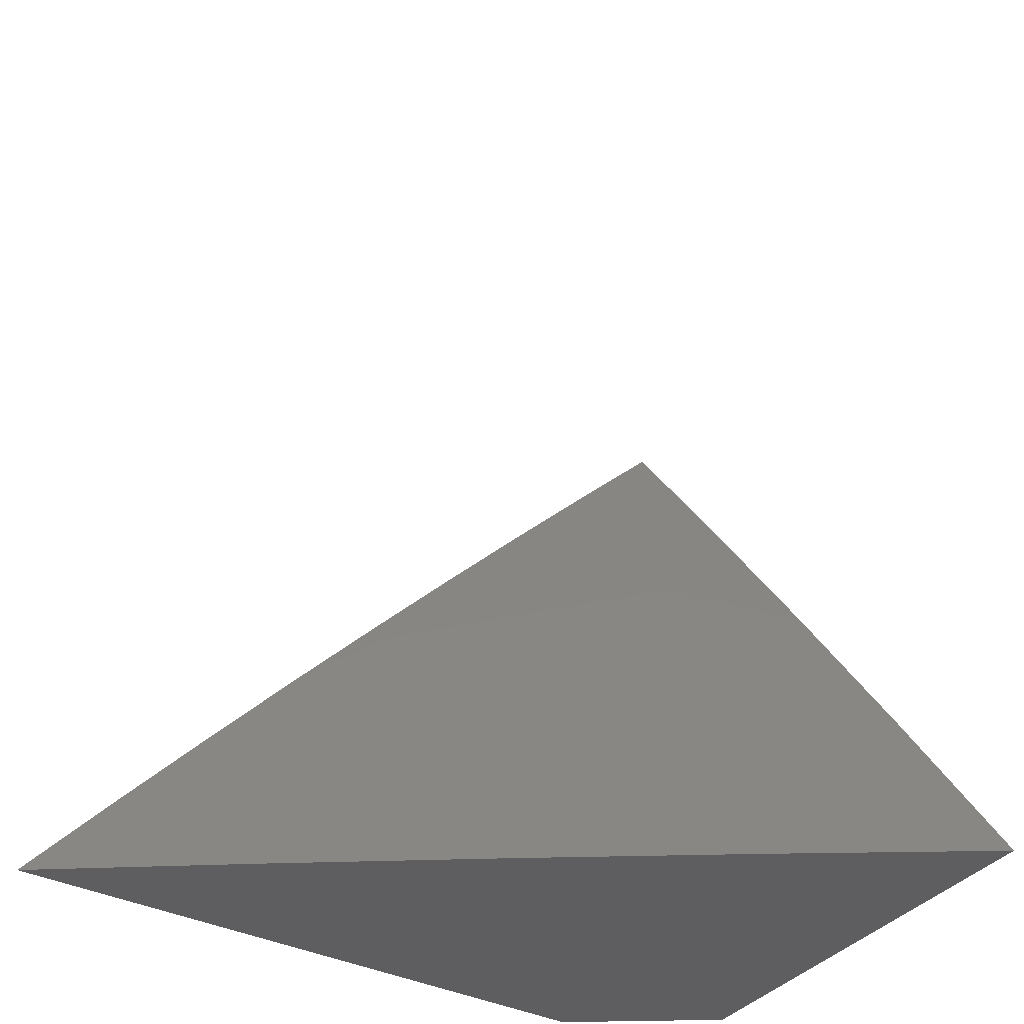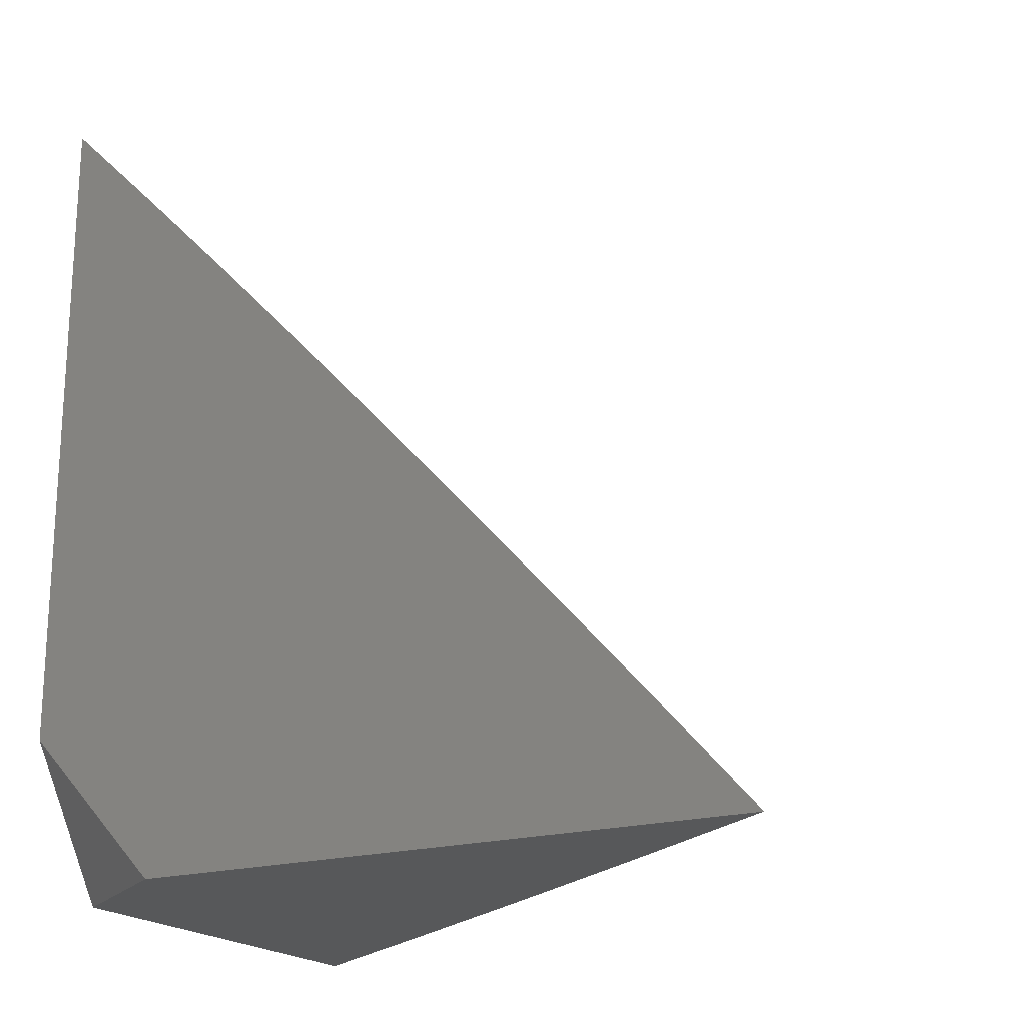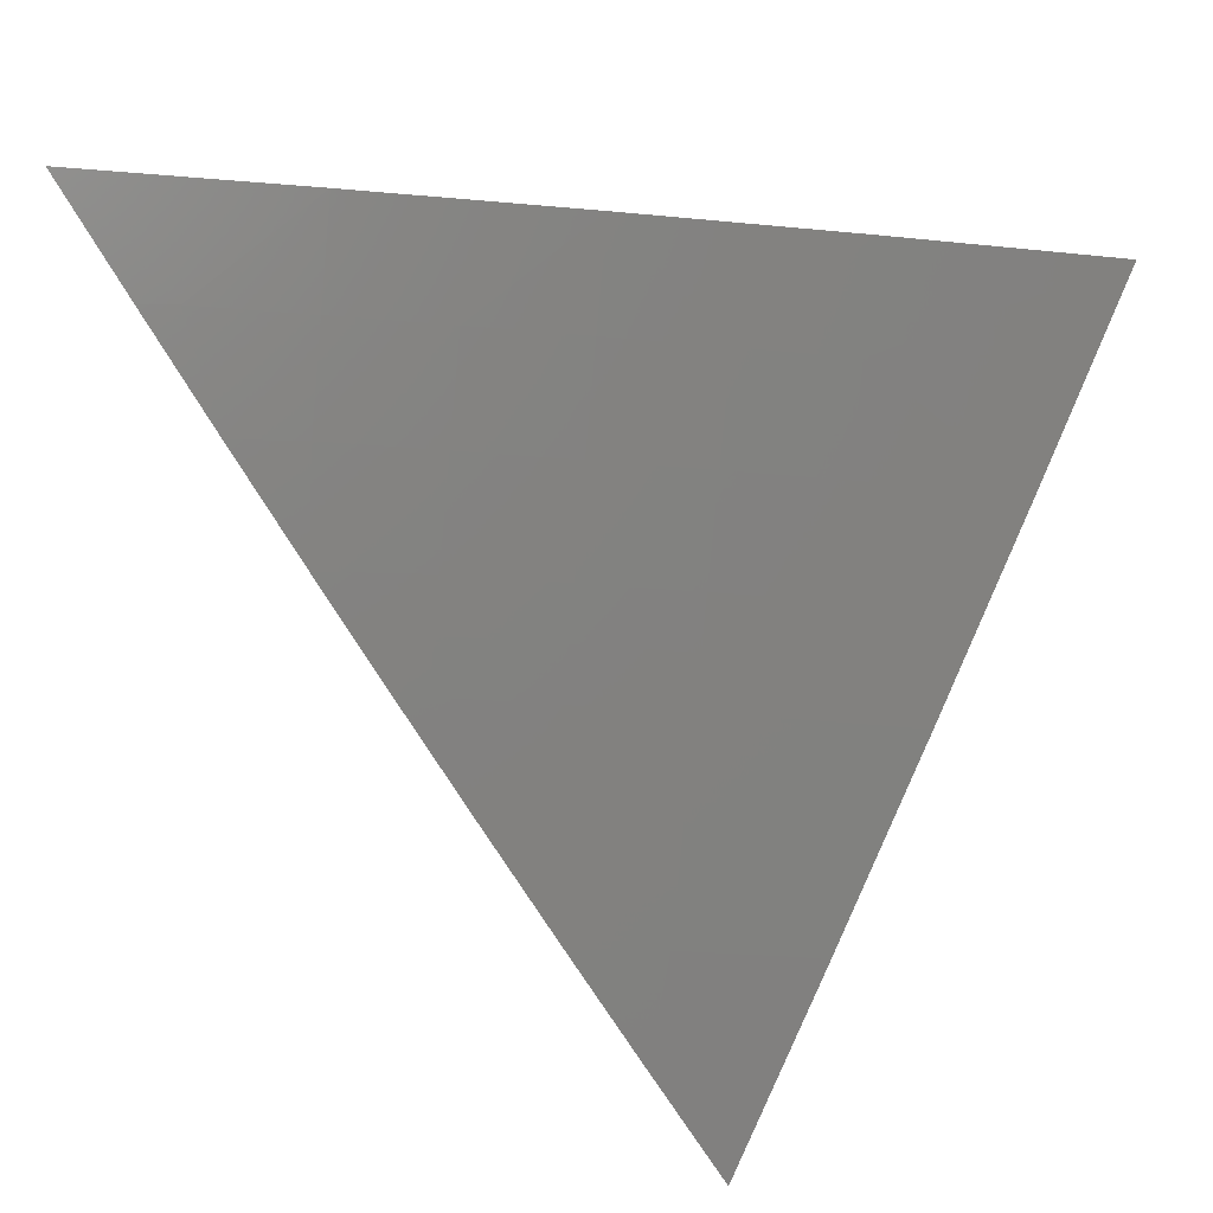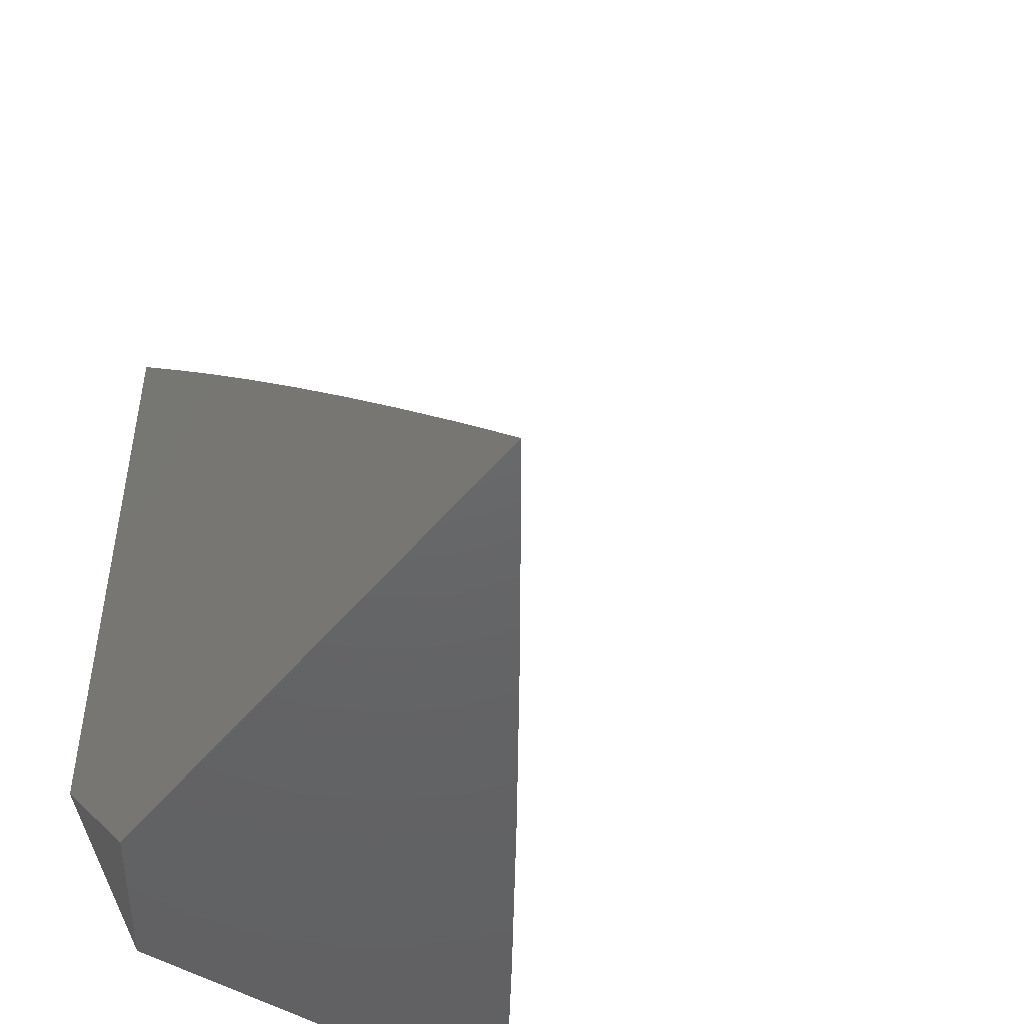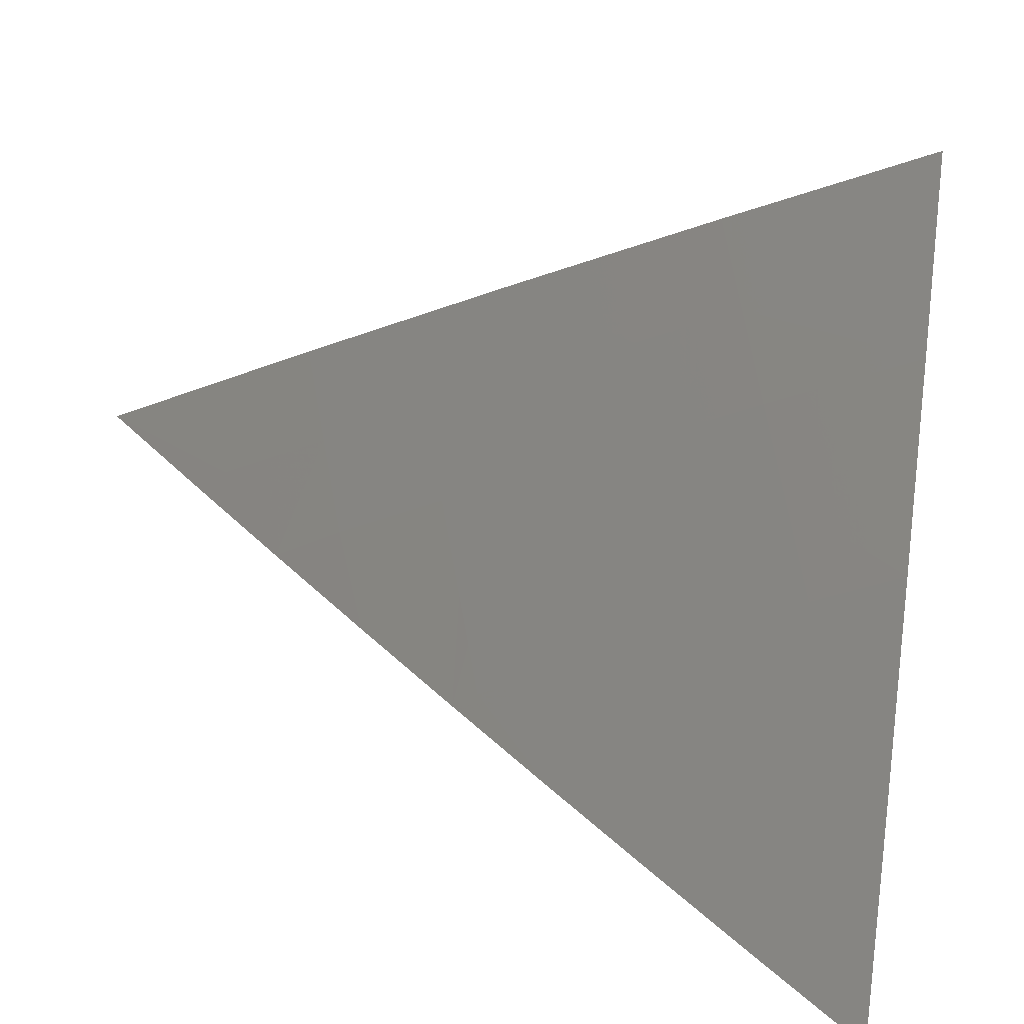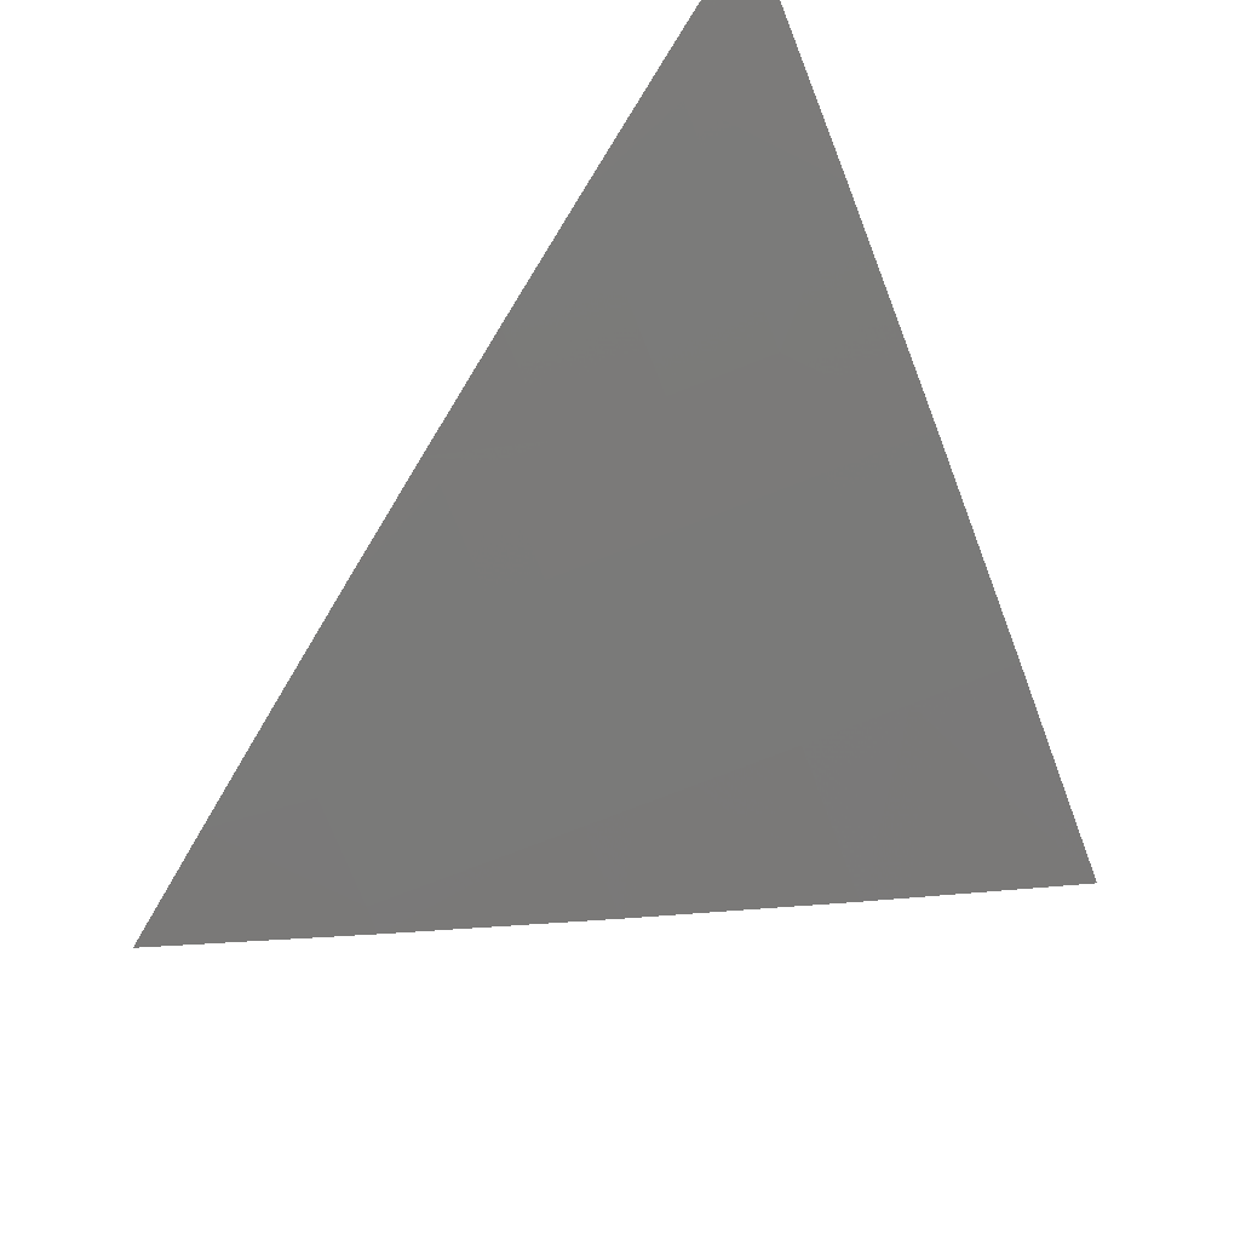
<metadata>
{"format":"stl","ext":"stl","renderer":"f3d","projection":"perspective","resolution":1024,"background":"white","views":[{"elev":-36.8,"azim":-123.2,"up":"+Y"},{"elev":-19.6,"azim":118.5,"up":"+Y"},{"elev":-23.8,"azim":-132.9,"up":"+Z"},{"elev":-46.4,"azim":143.6,"up":"+Y"},{"elev":-49.6,"azim":-102.3,"up":"+Z"},{"elev":45.6,"azim":-130.4,"up":"+Y"}]}
</metadata>
<code>
# stl→obj: 44 verts, 84 faces
v -8.171 5 -6.08
v -8.227 5 -6
v -8.152 5.074 -6.04
v -8.171 5.086 -6
v -8.124 5.116 -6.04
v -8.115 5.171 -6
v -8.096 5.159 -6.04
v -8.067 5.201 -6.04
v -8.048 5.188 -6.08
v -8.019 5.23 -6.08
v -8.028 5.175 -6.12
v -8 5.215 -6.121
v -8 5.172 -6.161
v -8.058 5.256 -6
v -8.039 5.243 -6.04
v -8 5.257 -6.081
v -8.01 5.285 -6.04
v -8 5.34 -6
v -8 5.299 -6.041
v -8 5.13 -6.201
v -8.008 5.163 -6.159
v -8.018 5.169 -6.139
v -8.056 5.133 -6.12
v -8.076 5.146 -6.08
v -8.104 5.104 -6.08
v -8.036 5.121 -6.159
v -8 5.087 -6.24
v -8.064 5.078 -6.159
v -8.023 5.053 -6.238
v -8.092 5.036 -6.159
v -8.051 5.011 -6.238
v -8.058 5 -6.239
v -8 5 -6.317
v -8 5.044 -6.279
v -8.115 5 -6.16
v -8.102 5.042 -6.139
v -8.074 5.085 -6.139
v -8.046 5.127 -6.139
v -8.112 5.049 -6.12
v -8.132 5.061 -6.08
v -8.084 5.091 -6.12
v -8 5.062 -6
v -8.041 5 -6
v -8 5 -6.058
f 1 2 3
f 3 2 4
f 3 4 5
f 5 4 6
f 5 6 7
f 7 6 8
f 7 8 9
f 9 8 10
f 9 10 11
f 11 10 12
f 11 12 13
f 6 14 8
f 8 14 15
f 8 15 10
f 10 15 16
f 10 16 12
f 15 14 17
f 17 14 18
f 17 18 19
f 19 16 17
f 17 16 15
f 20 21 13
f 13 21 22
f 13 22 11
f 11 22 23
f 11 23 24
f 24 23 25
f 24 25 5
f 5 25 3
f 21 20 26
f 26 20 27
f 26 27 28
f 28 27 29
f 28 29 30
f 30 29 31
f 30 31 32
f 32 31 33
f 33 31 34
f 34 31 29
f 34 29 27
f 32 35 30
f 30 35 36
f 30 36 28
f 28 36 37
f 28 37 26
f 26 37 38
f 26 38 21
f 21 38 22
f 36 35 39
f 39 35 1
f 39 1 40
f 40 1 3
f 40 3 25
f 24 5 7
f 37 36 39
f 39 40 41
f 41 40 25
f 41 25 23
f 38 37 41
f 41 37 39
f 38 41 23
f 24 7 9
f 9 11 24
f 38 23 22
f 42 43 44
f 33 34 44
f 44 34 27
f 44 27 20
f 20 13 44
f 44 13 42
f 42 13 12
f 42 12 16
f 16 19 42
f 42 19 18
f 18 14 42
f 42 14 6
f 42 6 43
f 43 6 4
f 43 4 2
f 2 1 43
f 43 1 35
f 43 35 44
f 44 35 32
f 44 32 33

</code>
